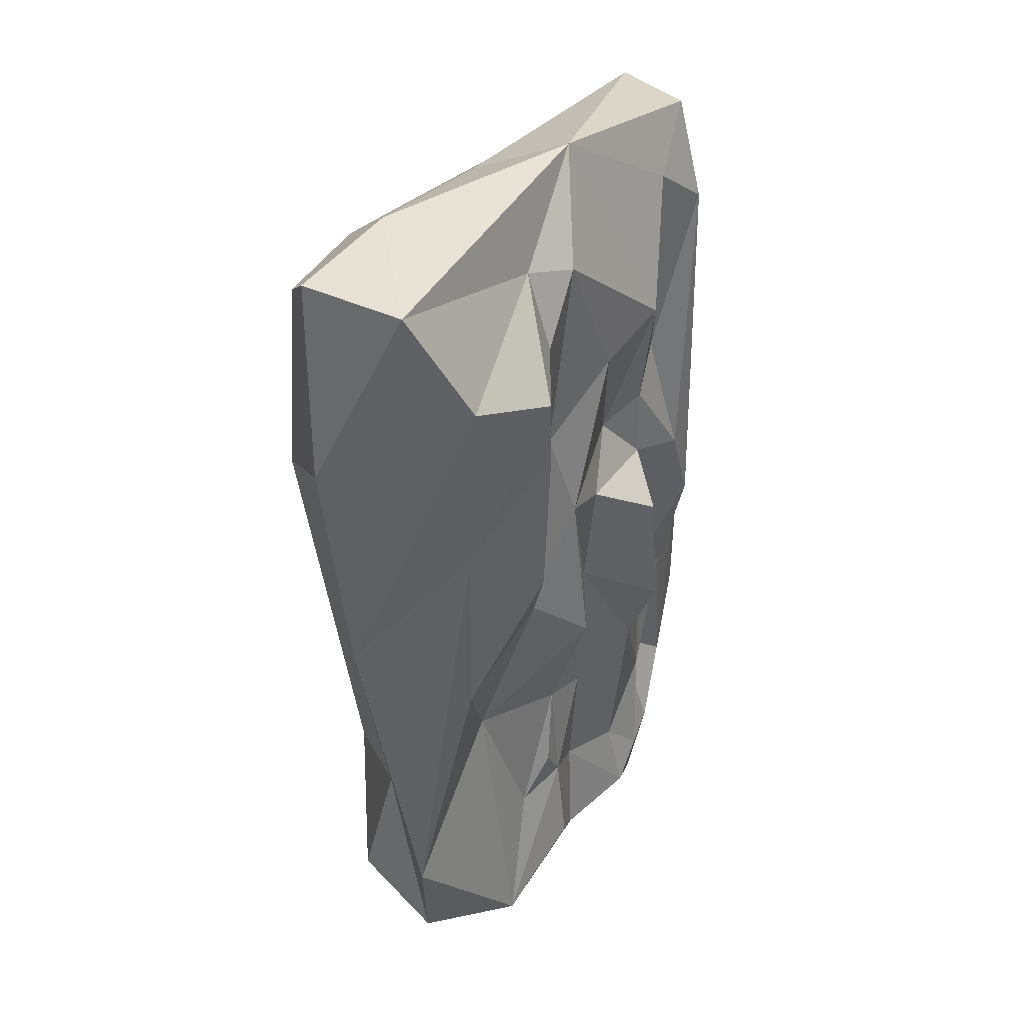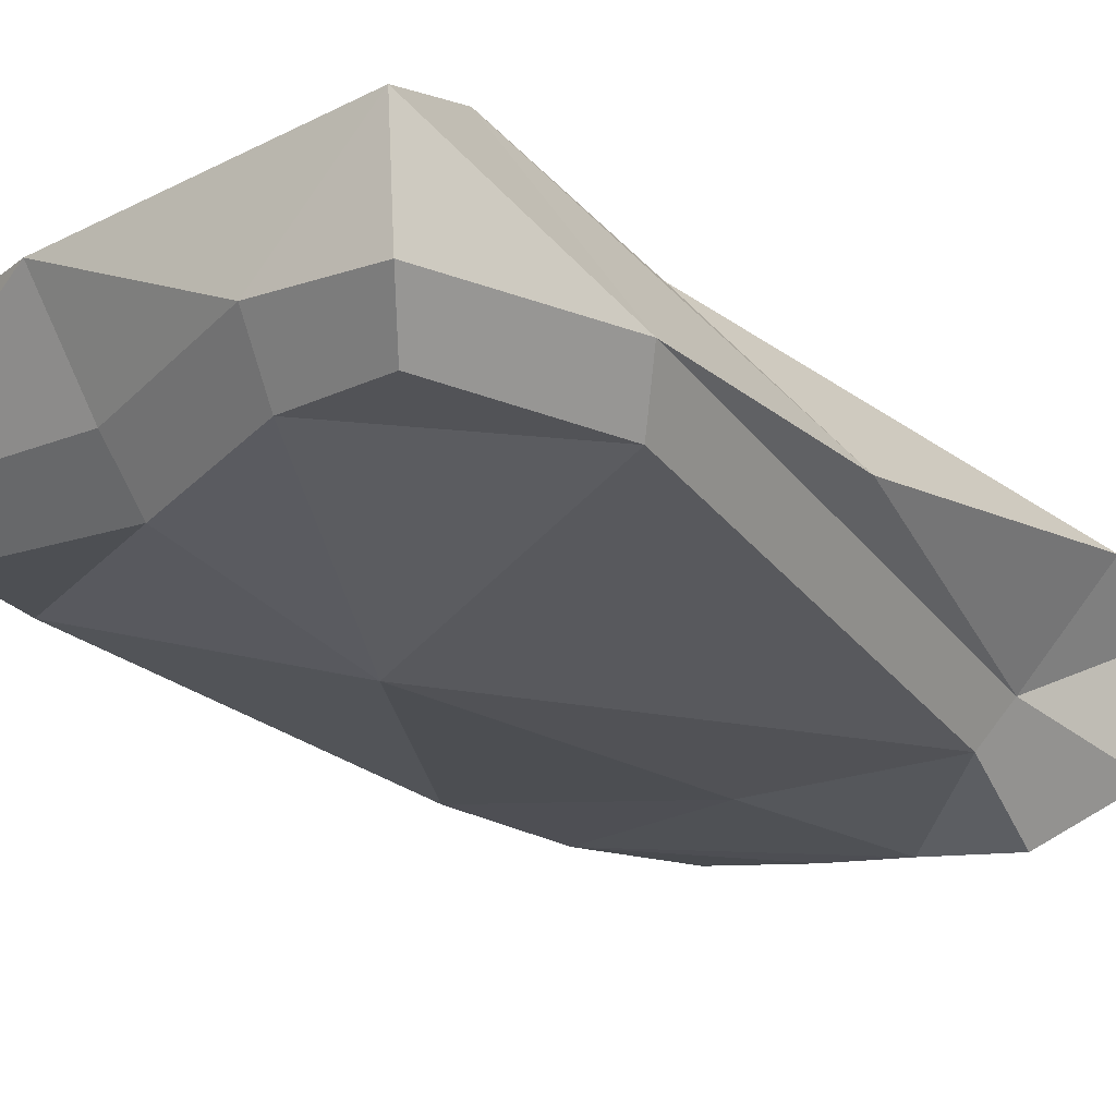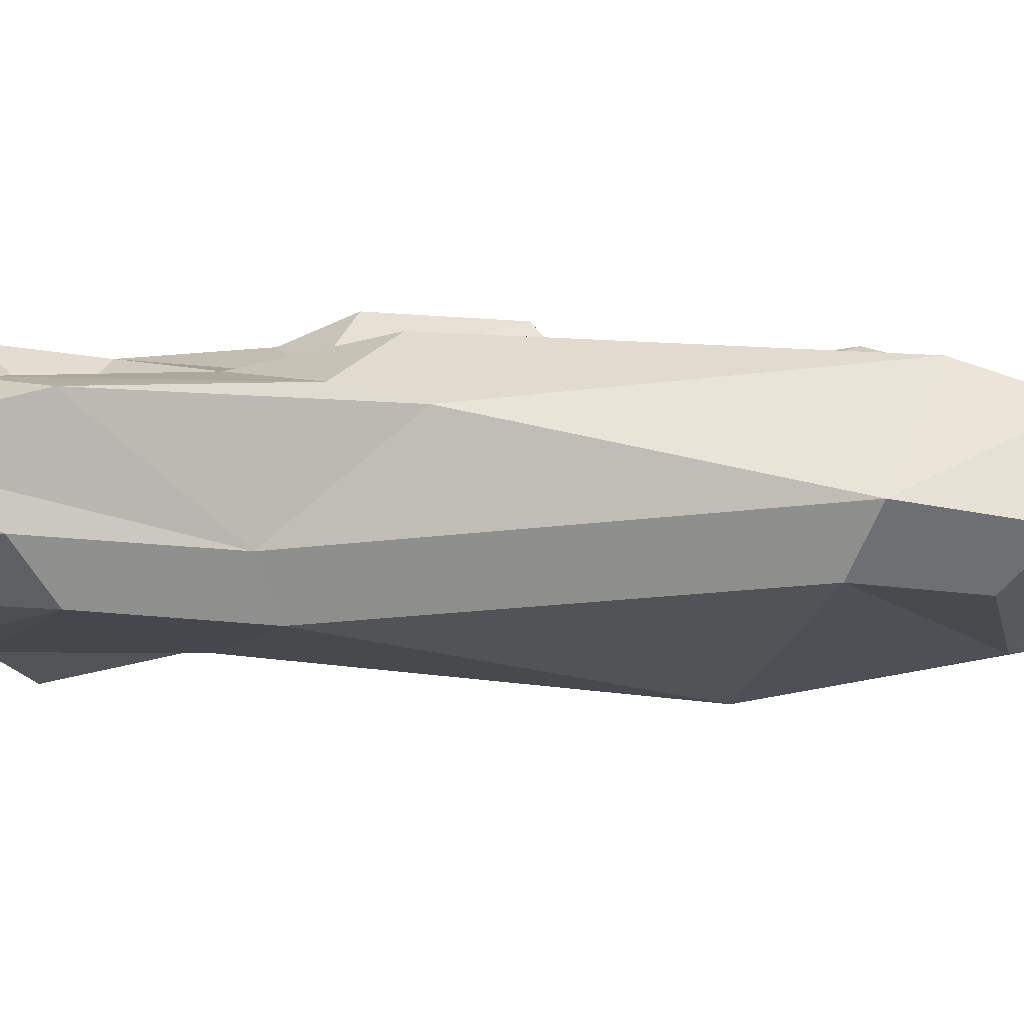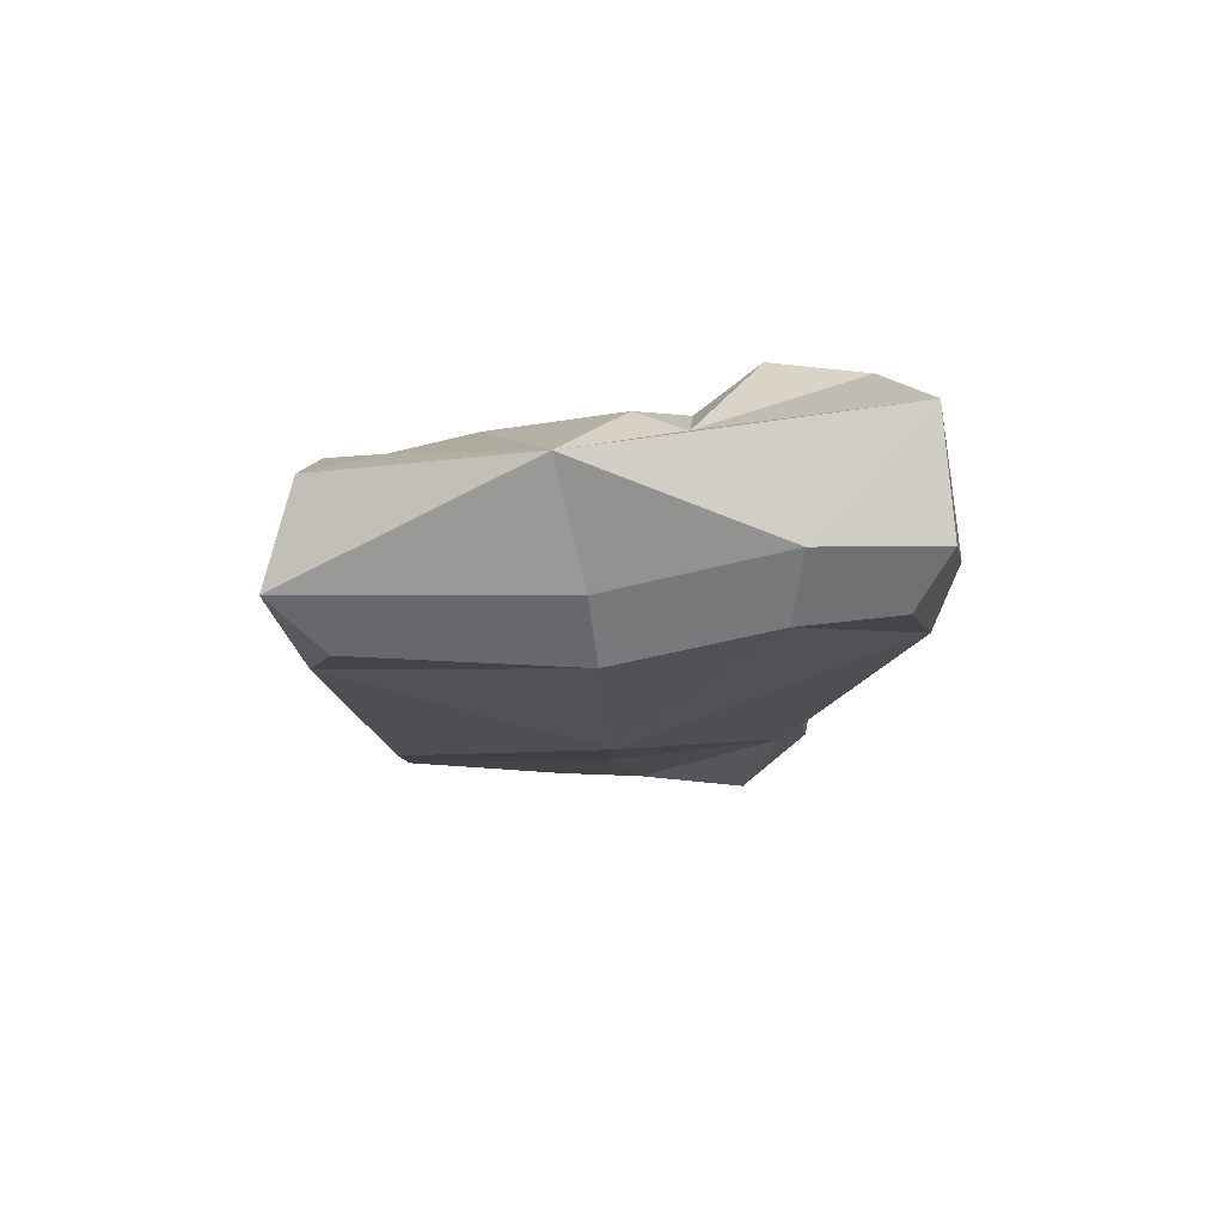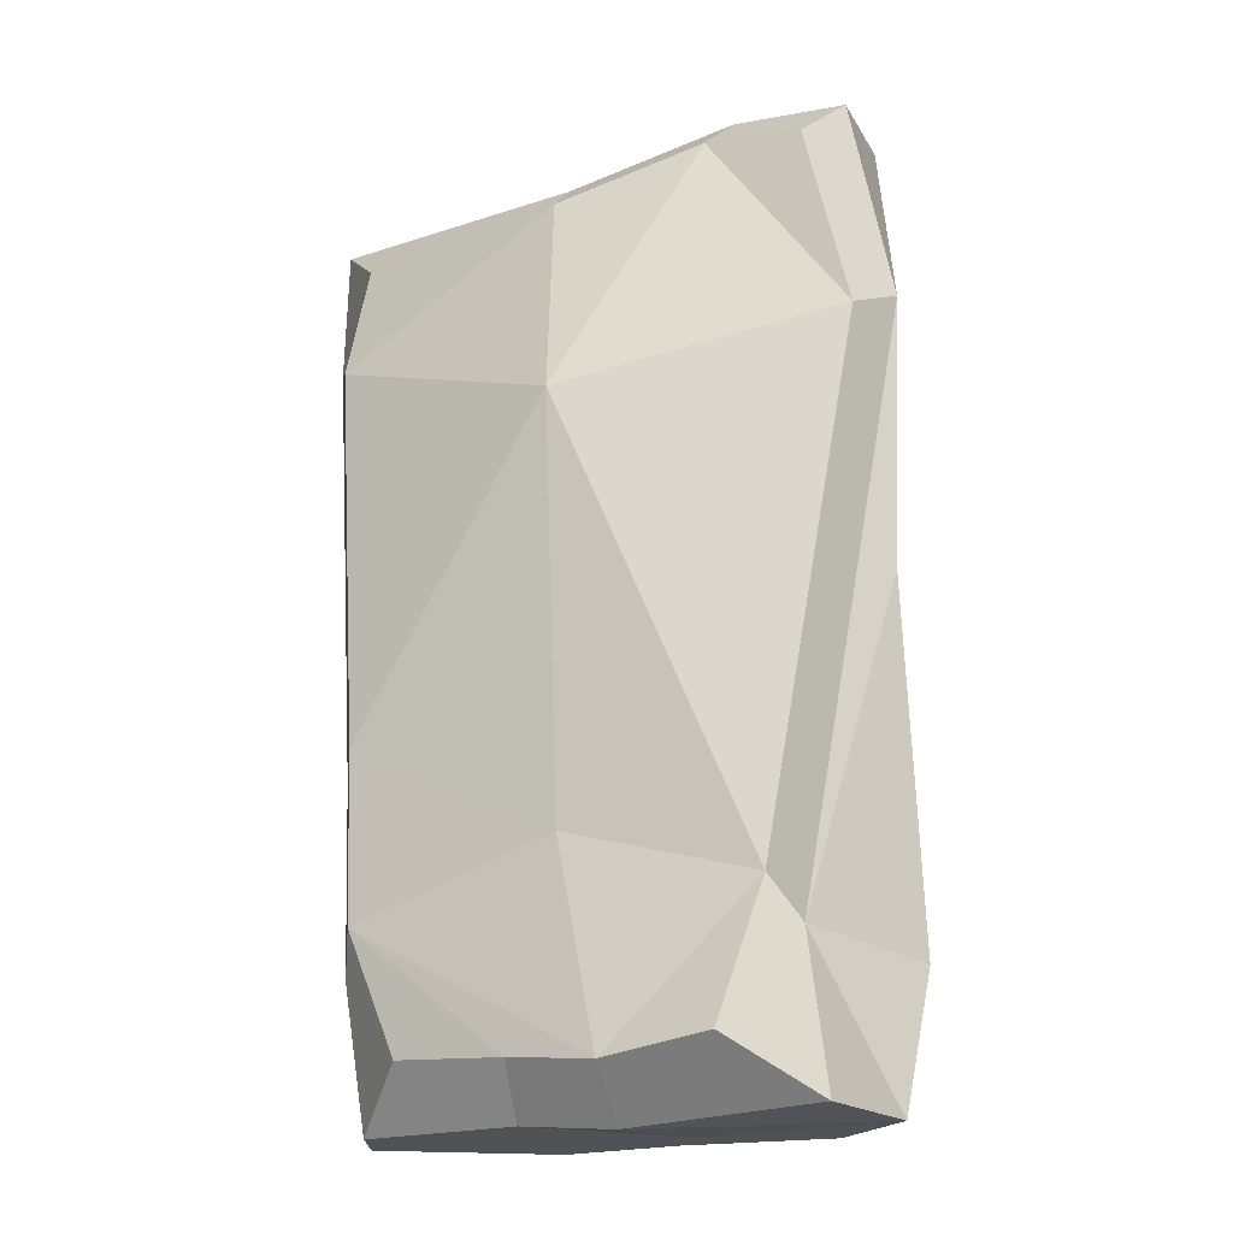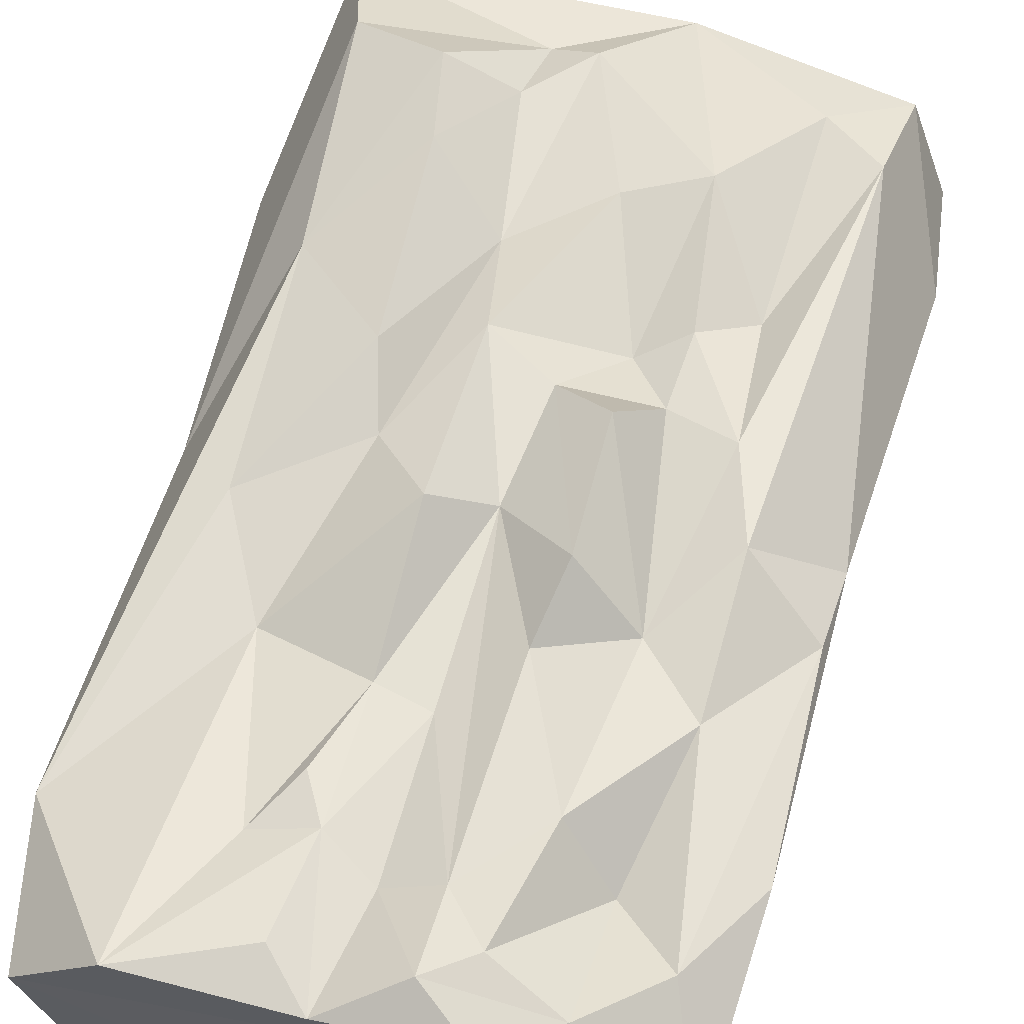
<metadata>
{"format":"obj","ext":"obj","renderer":"f3d","projection":"perspective","resolution":1024,"background":"white","views":[{"elev":44.8,"azim":-57.5,"up":"+Y"},{"elev":-25.7,"azim":-141.4,"up":"+Z"},{"elev":-3.9,"azim":97.5,"up":"+Z"},{"elev":79.6,"azim":173.6,"up":"+Y"},{"elev":-21.1,"azim":-160.6,"up":"+Y"},{"elev":60.1,"azim":14.1,"up":"+Z"}]}
</metadata>
<code>
v 3.221 3.336 1.091
v 0.3153 4.474 0.5363
v 4.676 3.191 0.7112
v 1.984 1.55 0.7949
v 1.361 1.446 0.6491
v 1.864 0.4599 0.9957
v 2.868 10.08 -1.026
v 2.786 6.024 0.7615
v 0.08289 9.395 0.8321
v 3.064 0.4004 1.186
v 3.602 1e-06 1.007
v 5.365 0 0.09374
v 2.013 2.947 0.6564
v 2.615 4.758 0.7285
v 3.669 8.382 0.9605
v 4.371 7.193 0.56
v 3.516 0.7353 1.138
v 3.38 5.574 1.255
v 1.225 5.989 0.9808
v 5.666 9.942 -0.6837
v -0.2456 10.51 -1.032
v -0.4504 1.509 0.233
v 1.819 9.89 0.3639
v 5.369 3.624 -0.8072
v 5.558 5.066 0.3228
v 2.306 9.738 0.6367
v 4.444 5.72 0.9509
v 1.026 10.61 -0.9194
v 4.727 4.717 1.012
v 1.936 7.487 0.5973
v 4.484 9.611 0.5251
v 2.034 4.504 1.119
v 5.14 1e-06 -0.5856
v 3.385 4.101 1.367
v 3.806 2.038 0.9365
v 0.4906 1.74 -0.8989
v 0.2136 1e-06 -1.191
v 2.572 2.771 0.7166
v 2.524 1.219 0.6542
v 5.1 9.041 0.6974
v 3.343 6.611 0.5063
v 1.968 0 0.4478
v -0.473 5.351 -0.5672
v 5.516 2.034 0.5136
v 5.376 1.592 -0.6512
v 4.253 0.4288 0.8995
v -0.6442 8.29 -0.7556
v -0.2615 10.63 0.215
v 2.874 8.106 0.8079
v 3.038 10.74 0.1077
v 0.2356 6.992 0.6212
v 4.057 3.824 0.7482
v 1.728 2.019 0.7918
v 5.247 10.12 0.3016
v 1.163 8.099 1.092
v 1.44 5.191 0.7211
v 5.496 4.223 0.5184
v 0.875 3.36 0.3194
v 4.954 1.086 0.6706
v -0.1864 1e-06 0.09494
v 3.412 1e-06 -0.8236
v 0.6625 1e-06 0.9058
v 1.727 9.065 0.7109
v 2.314 1e-06 0.8276
v 4.34 1.689 0.3963
v 2.091 6.413 0.8722
v 1.018 8.987 1.162
v 2.335 -0.1091 -0.9723
v 3.828 6.856 0.7326
v 3.086 1.265 0.9516
v 3.765 6.006 0.7783
v 5.806 8.584 -0.4675
v 1.186 10.07 -1.49
v -0.3118 7.991 -1.343
v 0.1371 10.01 -1.486
v 2.744 7.232 -2.011
v 2.839 9.599 -1.585
v 5.474 8.255 -1.085
v 5.163 9.413 -1.181
v 2.764 2.676 -1.561
v 5.088 1.983 -1.249
v 2.36 0.4578 -1.537
v 3.326 0.5556 -1.404
v 4.58 0.6438 -1.169
v 0.706 2.116 -1.472
v 1.121 0.5979 -1.816
v 5.082 3.806 -1.389
f 67 51 55
f 49 15 26
f 50 31 54
f 7 28 50
f 54 20 50
f 43 9 47
f 58 22 62
f 54 31 40
f 1 52 34
f 29 3 57
f 25 72 40
f 71 18 52
f 43 47 36
f 19 51 2
f 15 41 69
f 40 27 29
f 40 16 27
f 49 66 41
f 5 58 62
f 4 39 38
f 39 4 64
f 13 32 58
f 13 14 32
f 50 15 31
f 4 6 64
f 37 68 60
f 9 23 48
f 22 51 43
f 19 55 51
f 23 26 50
f 21 47 48
f 8 71 41
f 18 71 8
f 34 18 8
f 22 2 51
f 48 23 50
f 60 62 22
f 70 35 1
f 17 70 10
f 46 12 59
f 24 12 45
f 54 72 20
f 25 44 24
f 57 44 25
f 10 64 11
f 26 63 30
f 38 70 14
f 70 39 10
f 70 38 39
f 19 56 30
f 15 69 16
f 71 27 69
f 71 52 27
f 29 57 25
f 1 35 52
f 35 70 17
f 60 68 42
f 60 42 62
f 30 55 19
f 2 56 19
f 66 32 14
f 58 32 56
f 48 50 28
f 34 14 1
f 38 13 4
f 14 13 38
f 23 67 63
f 59 3 65
f 57 3 59
f 65 35 17
f 3 52 35
f 36 37 60
f 22 36 60
f 4 13 53
f 59 65 46
f 49 41 15
f 8 66 14
f 66 8 41
f 42 11 64
f 43 36 22
f 52 18 34
f 40 72 54
f 64 62 42
f 12 33 45
f 44 59 12
f 57 59 44
f 46 10 11
f 46 17 10
f 40 31 16
f 15 16 31
f 2 22 58
f 51 9 43
f 47 9 48
f 24 72 25
f 42 61 11
f 68 61 42
f 49 30 66
f 26 30 49
f 39 64 10
f 14 34 8
f 28 21 48
f 13 5 53
f 13 58 5
f 9 51 67
f 29 52 3
f 50 20 7
f 4 62 6
f 5 62 4
f 53 5 4
f 58 56 2
f 63 55 30
f 41 71 69
f 65 17 46
f 61 33 11
f 6 62 64
f 25 40 29
f 3 35 65
f 11 33 12
f 9 67 23
f 66 56 32
f 26 15 50
f 52 29 27
f 56 66 30
f 73 74 75
f 55 63 67
f 70 1 14
f 16 69 27
f 24 44 12
f 46 11 12
f 23 63 26
f 76 77 78
f 78 77 79
f 77 76 73
f 73 76 74
f 80 81 82
f 82 81 83
f 81 84 83
f 80 82 85
f 85 82 86
f 81 80 87
f 80 76 87
f 87 76 78
f 74 76 85
f 85 76 80
f 47 21 75 74
f 21 28 73 75
f 7 20 79 77
f 20 72 78 79
f 28 7 77 73
f 61 68 82 83
f 45 33 84 81
f 33 61 83 84
f 68 37 86 82
f 37 36 85 86
f 24 45 81 87
f 72 24 87 78
f 36 47 74 85

</code>
